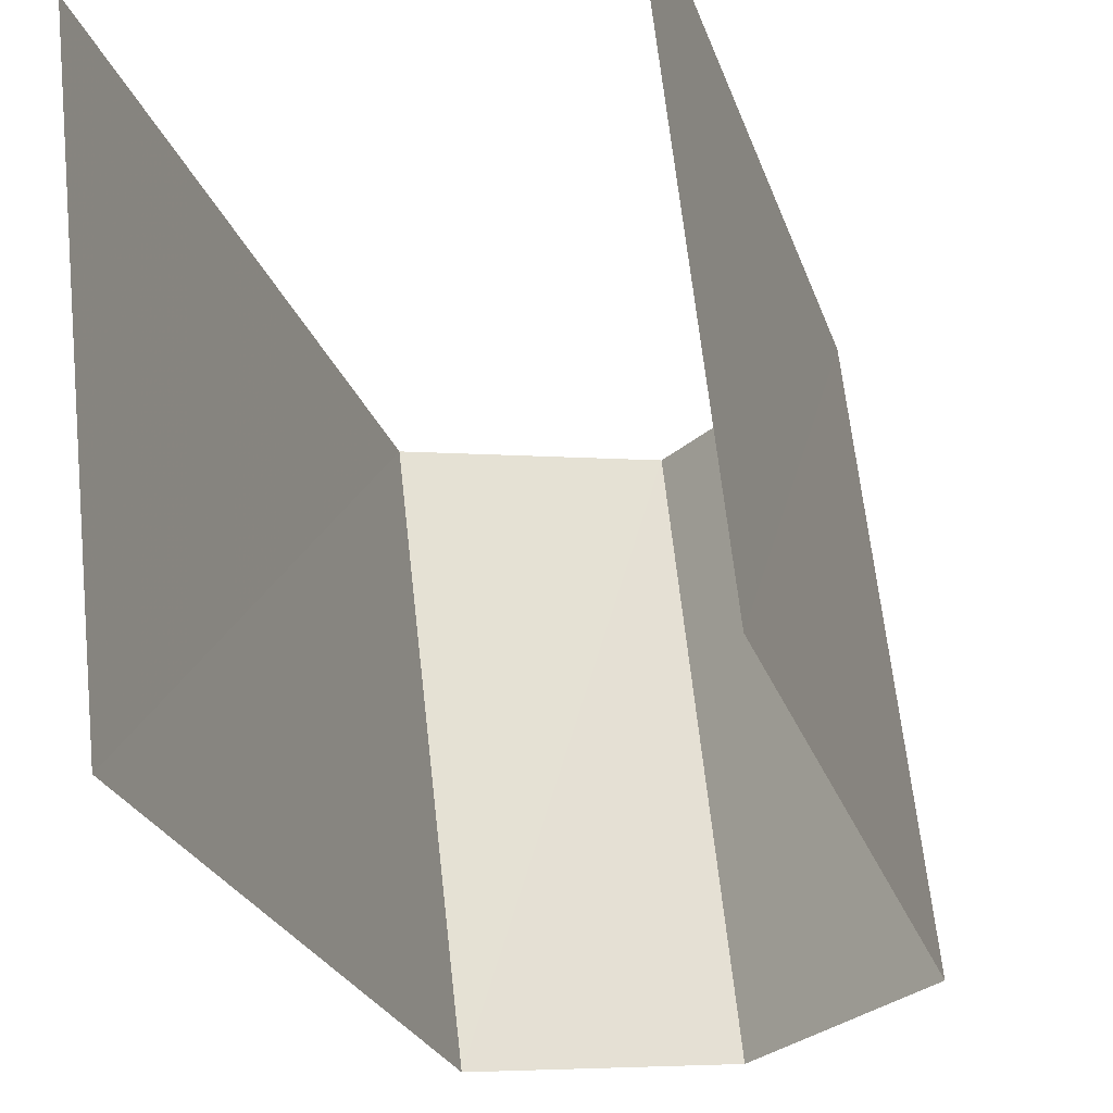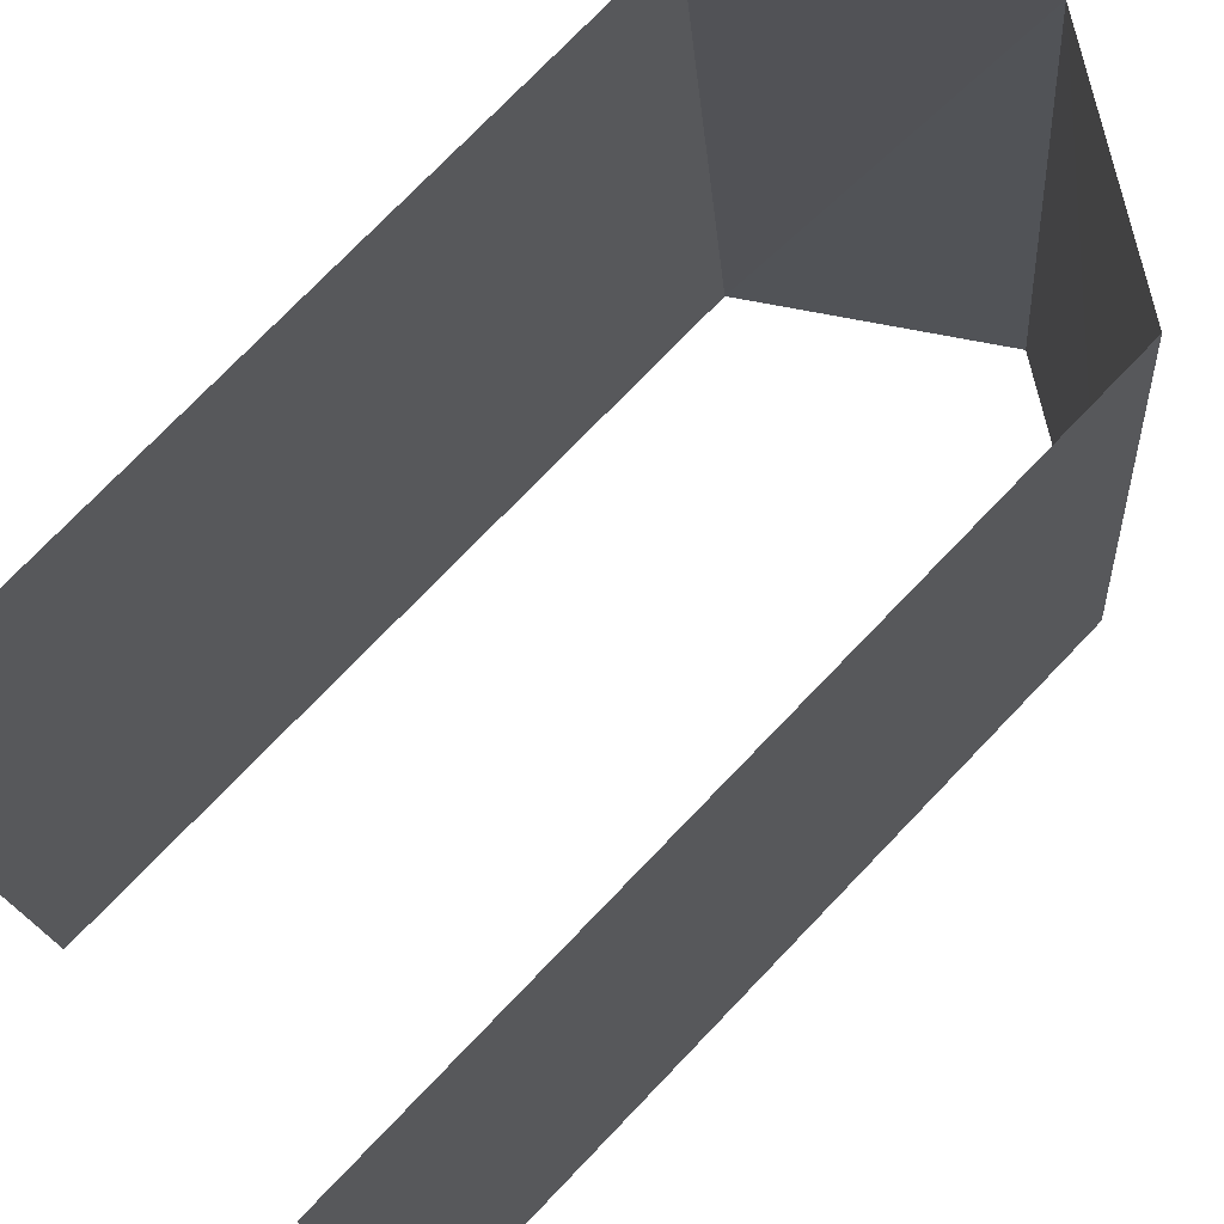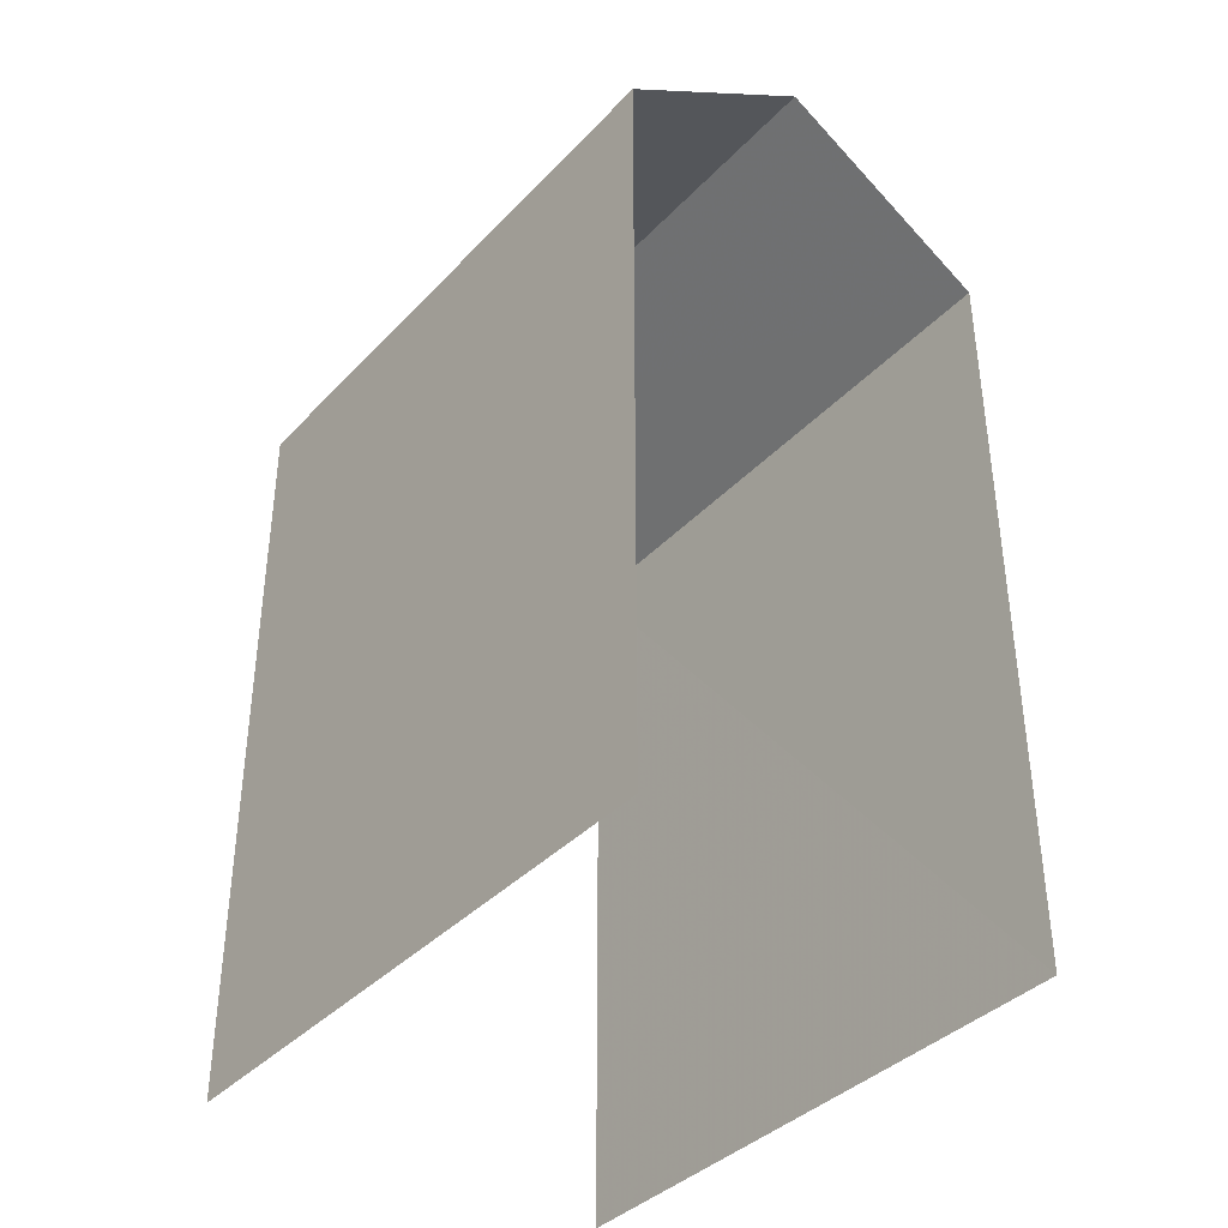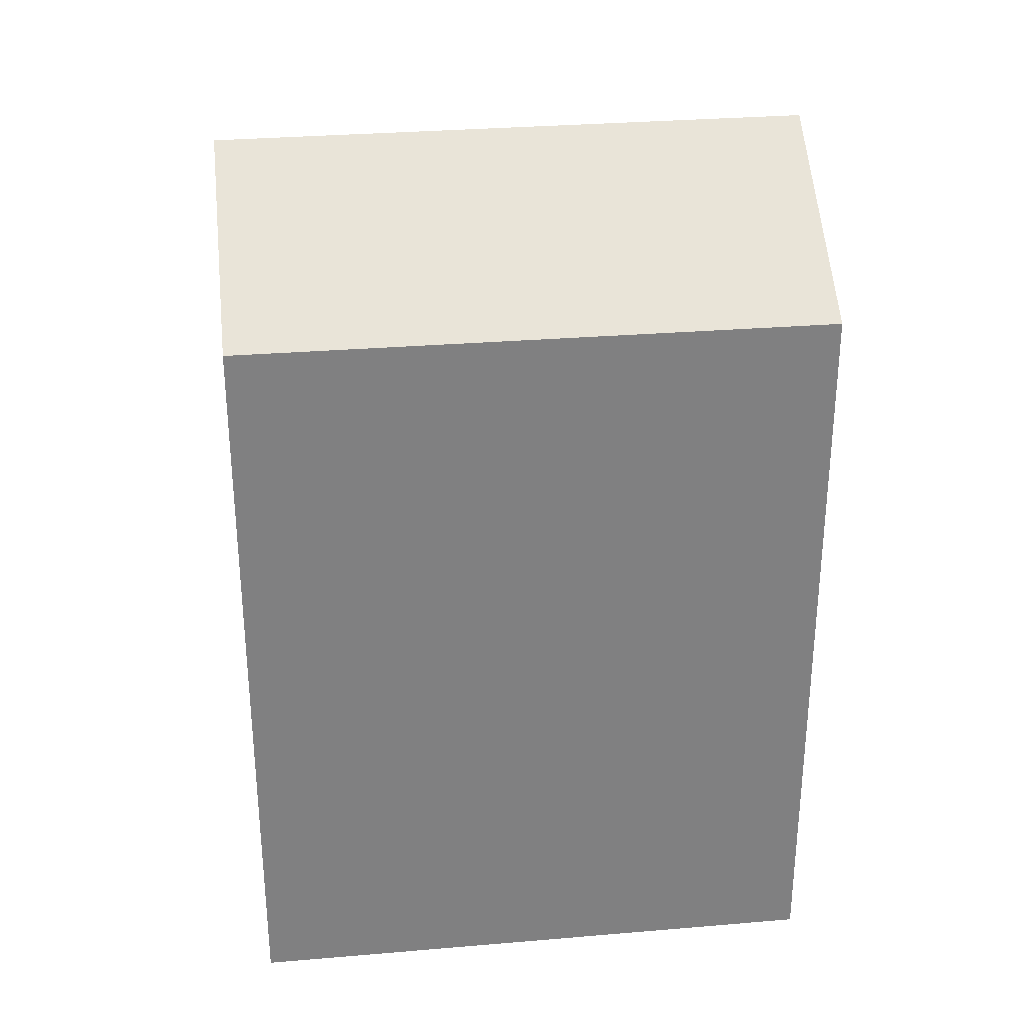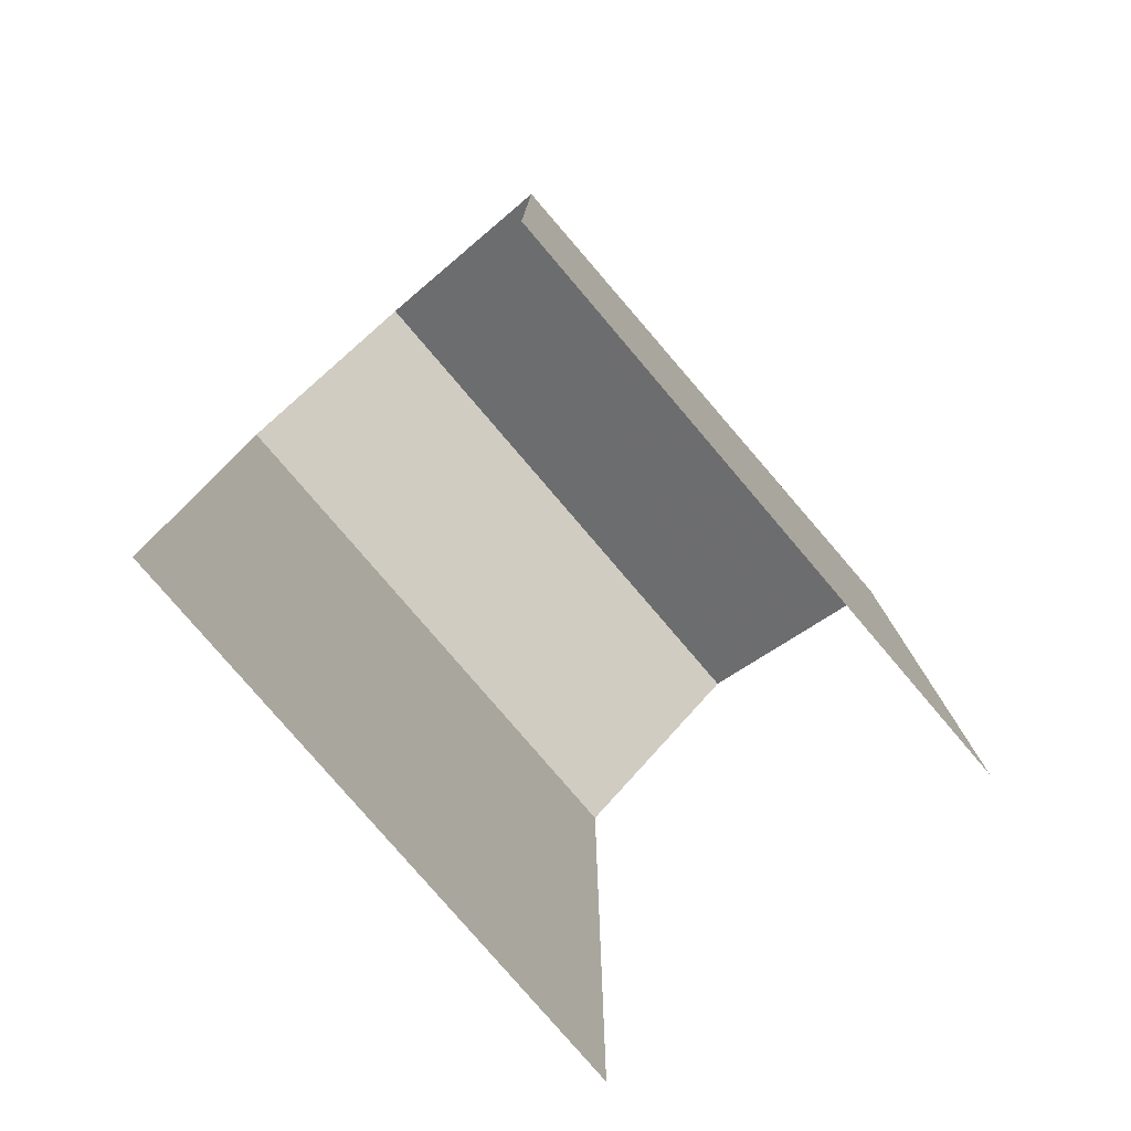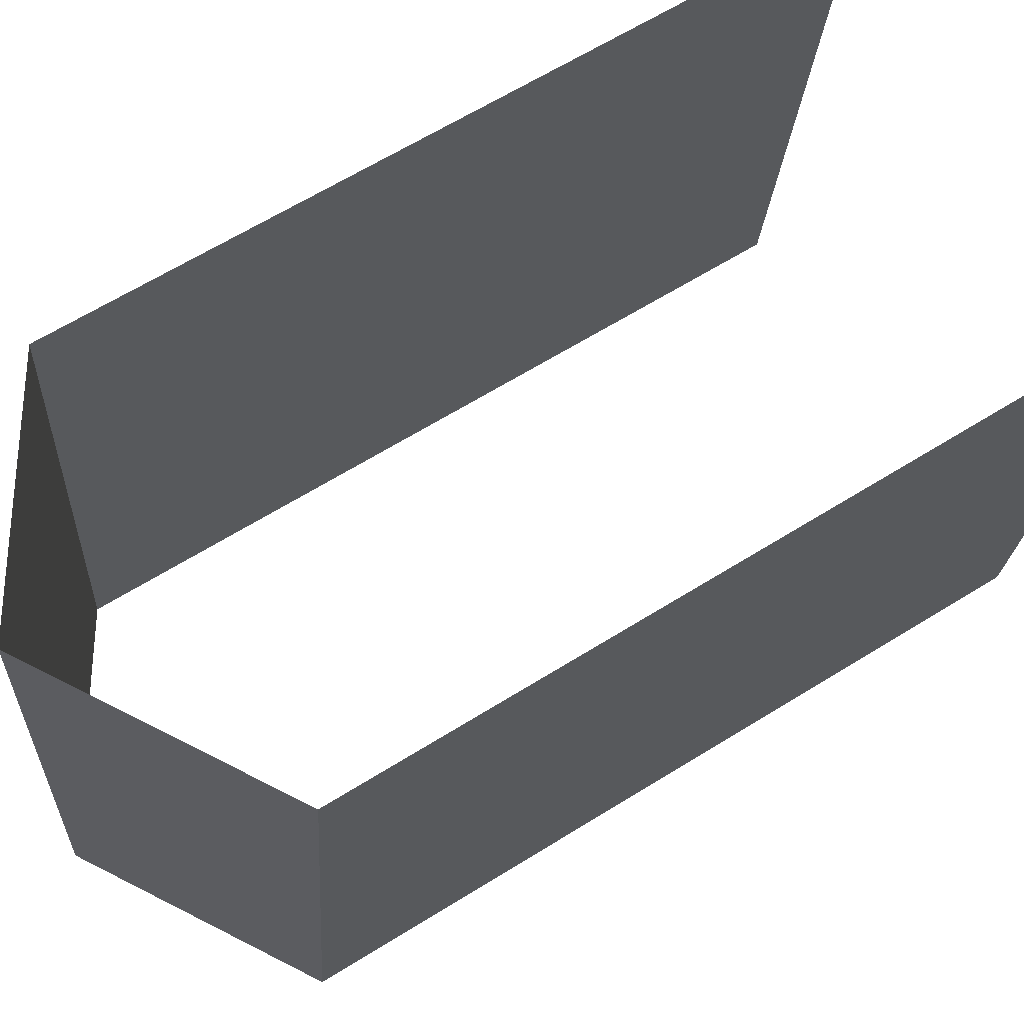
<metadata>
{"format":"obj","ext":"obj","renderer":"f3d","projection":"perspective","resolution":1024,"background":"white","views":[{"elev":-24.3,"azim":-164.1,"up":"+Y"},{"elev":76.8,"azim":-136.0,"up":"+Y"},{"elev":-38.2,"azim":-44.0,"up":"+Z"},{"elev":30.5,"azim":76.8,"up":"+Z"},{"elev":-79.1,"azim":34.2,"up":"+Z"},{"elev":63.2,"azim":57.6,"up":"+Y"}]}
</metadata>
<code>
v -3.111e+05 4.327e+04 1.758
v -3.111e+05 4.328e+04 1.765
v -3.111e+05 4.327e+04 1.759
v -3.111e+05 4.328e+04 1.764
v -3.111e+05 4.327e+04 12.21
v -3.111e+05 4.328e+04 12.21
v -3.111e+05 4.328e+04 14.05
v -3.111e+05 4.327e+04 14.04
v -3.111e+05 4.327e+04 12.21
v -3.111e+05 4.328e+04 12.21
f 1 2 3
f 1 4 2
f 2 4 6
f 6 10 7
f 6 4 10
f 9 1 5
f 9 5 8
f 1 3 5
f 5 6 7
f 8 5 7
f 7 9 8
f 7 10 9
f 6 3 2
f 6 5 3
f 10 4 1
f 9 10 1

</code>
